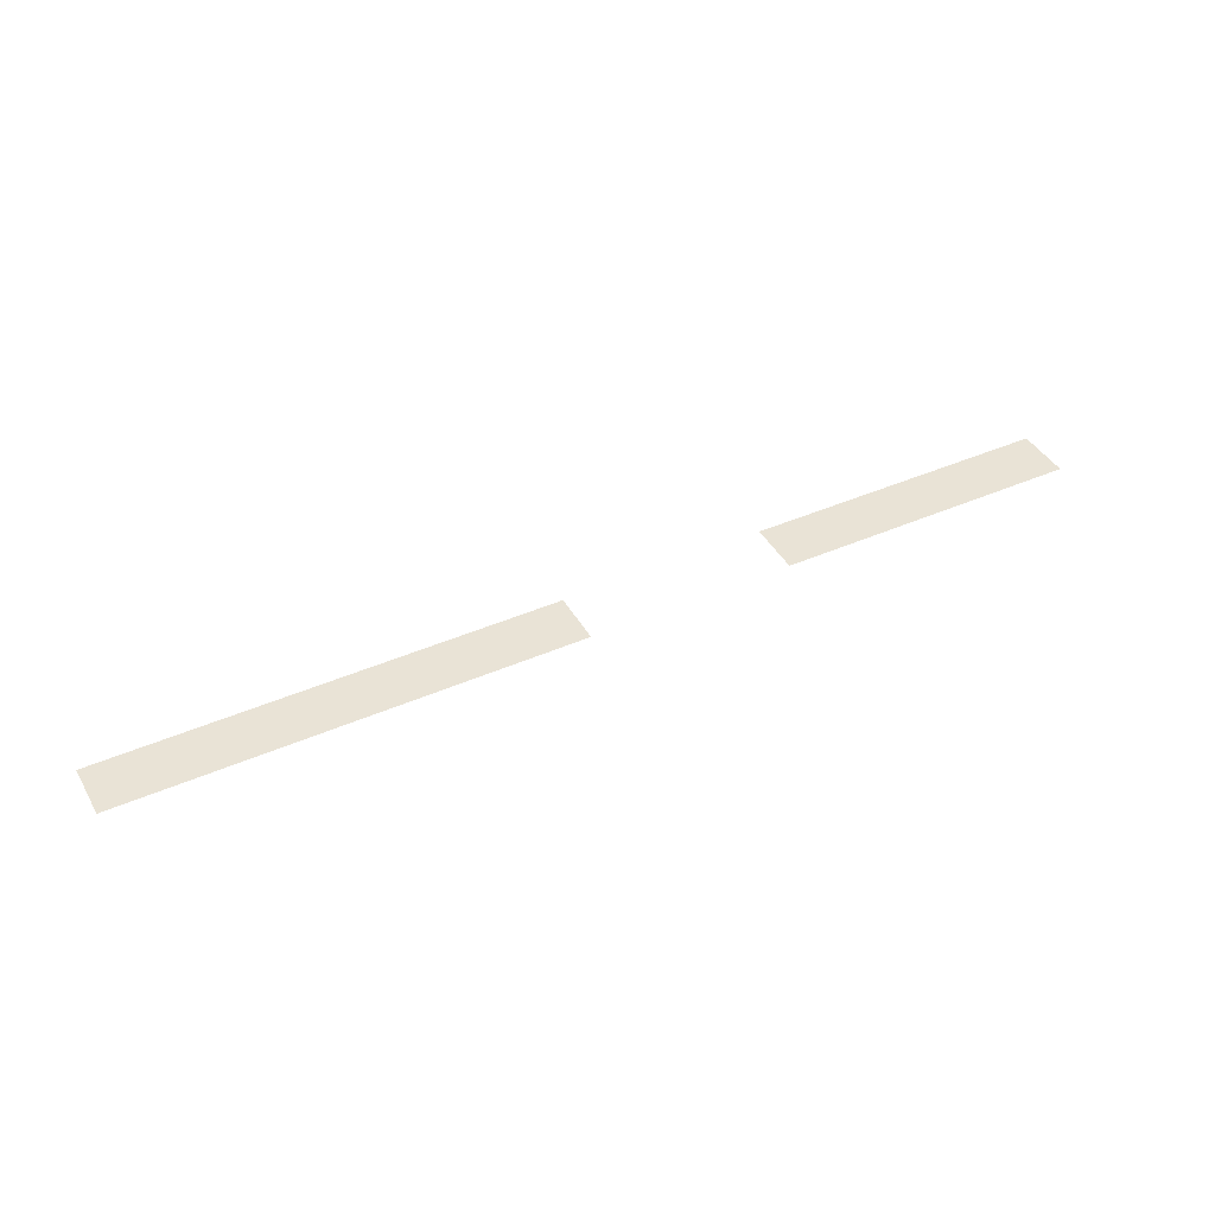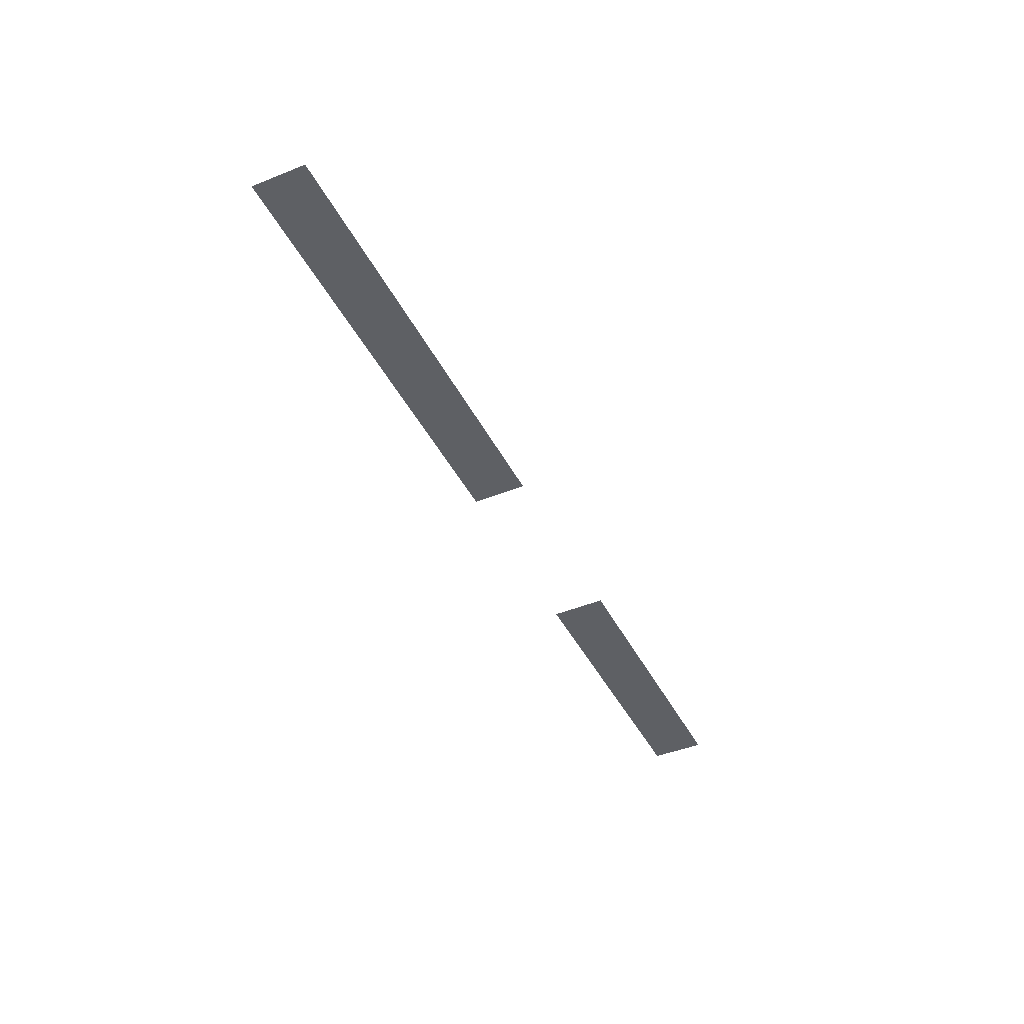
<metadata>
{"format":"obj","ext":"obj","renderer":"f3d","projection":"perspective","resolution":1024,"background":"white","views":[{"elev":42.1,"azim":152.2,"up":"+Z"},{"elev":-43.1,"azim":115.4,"up":"+Z"}]}
</metadata>
<code>
g Plane16
v -81.66 3.75 -0.0002594
v -81.94 -22.32 -0.0002594
v -227.5 3.75 -0.0002594
v -227.5 -22.32 -0.0002594
v 229.7 3.75 -0.0002594
v 229.7 -22.32 -0.0002594
v 15.85 3.75 -0.0002594
v 15.71 -22.32 -0.0002594
f 3 1 2
f 2 4 3
f 7 5 6
f 6 8 7

</code>
